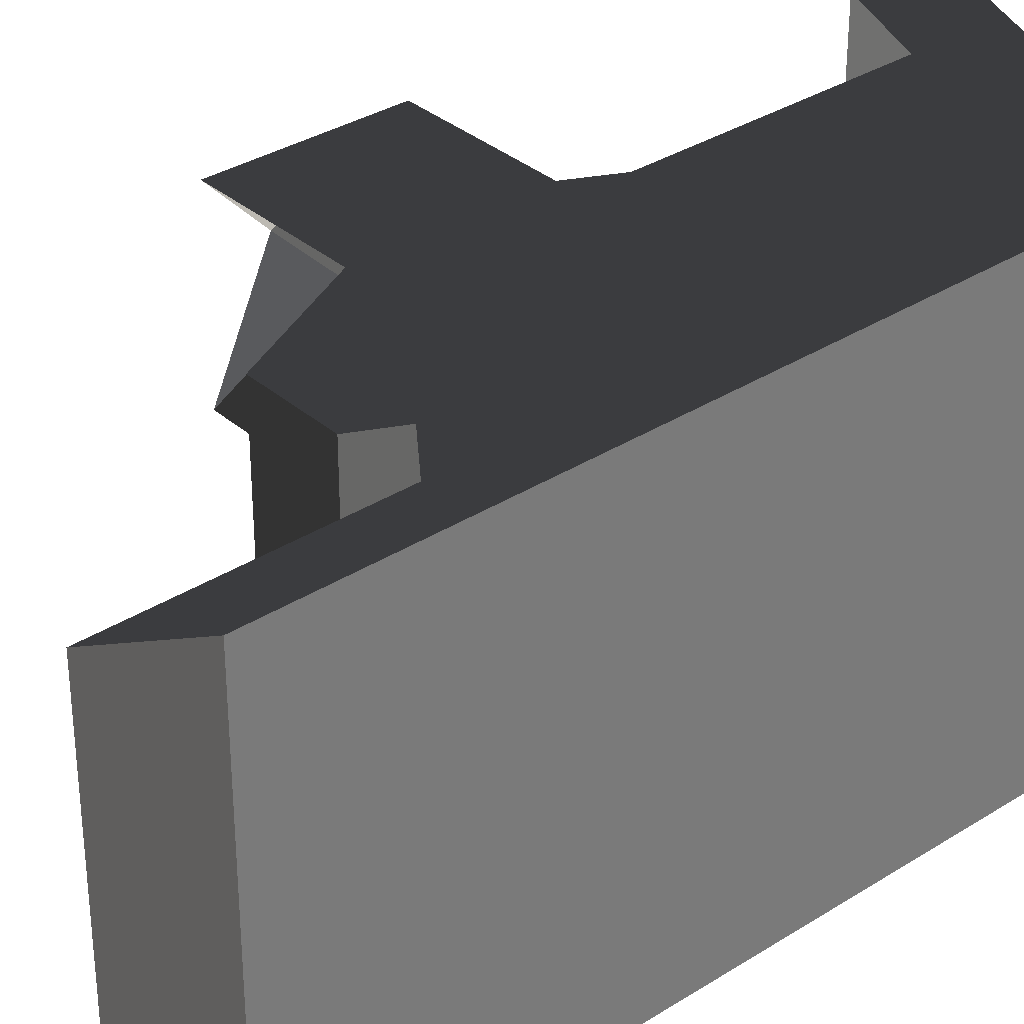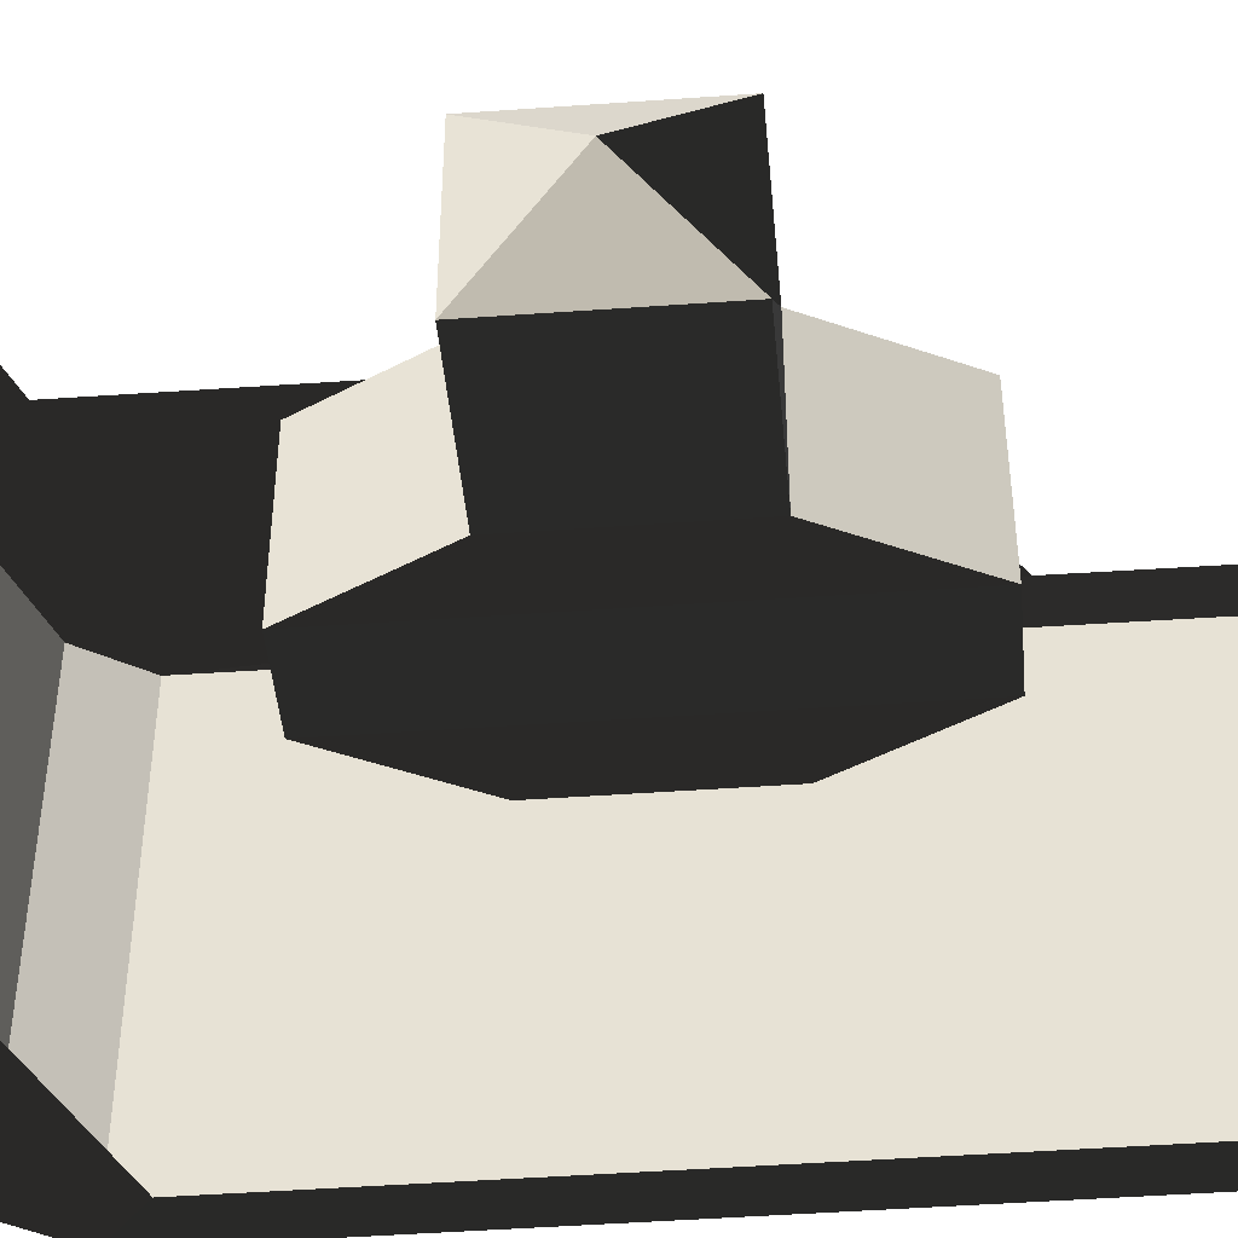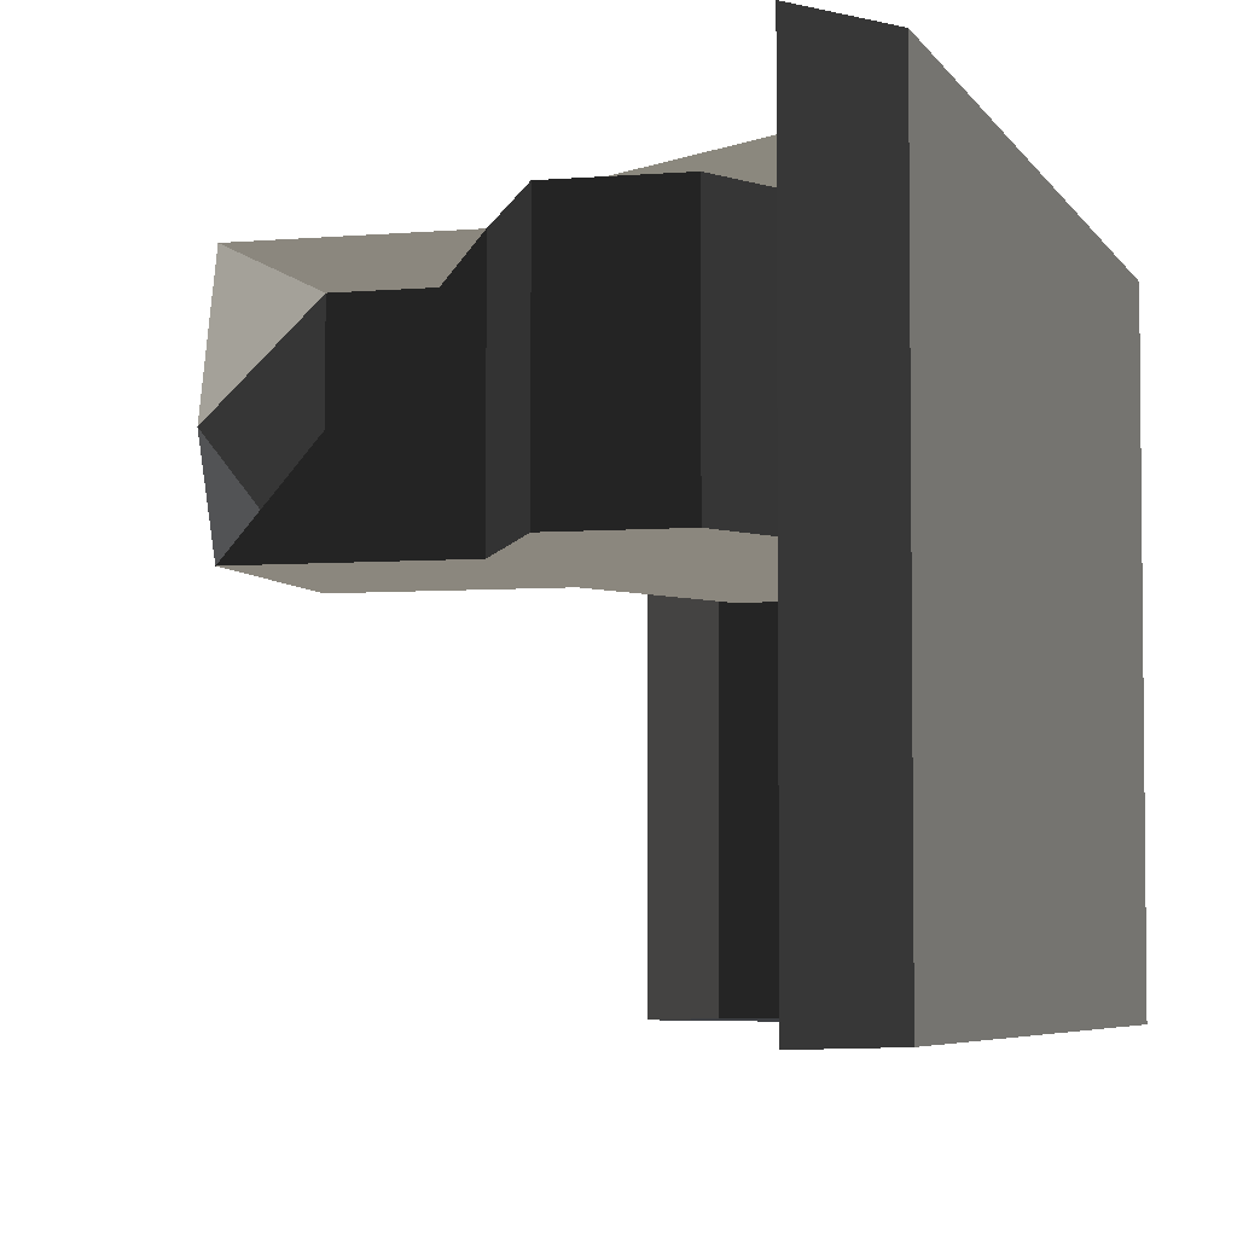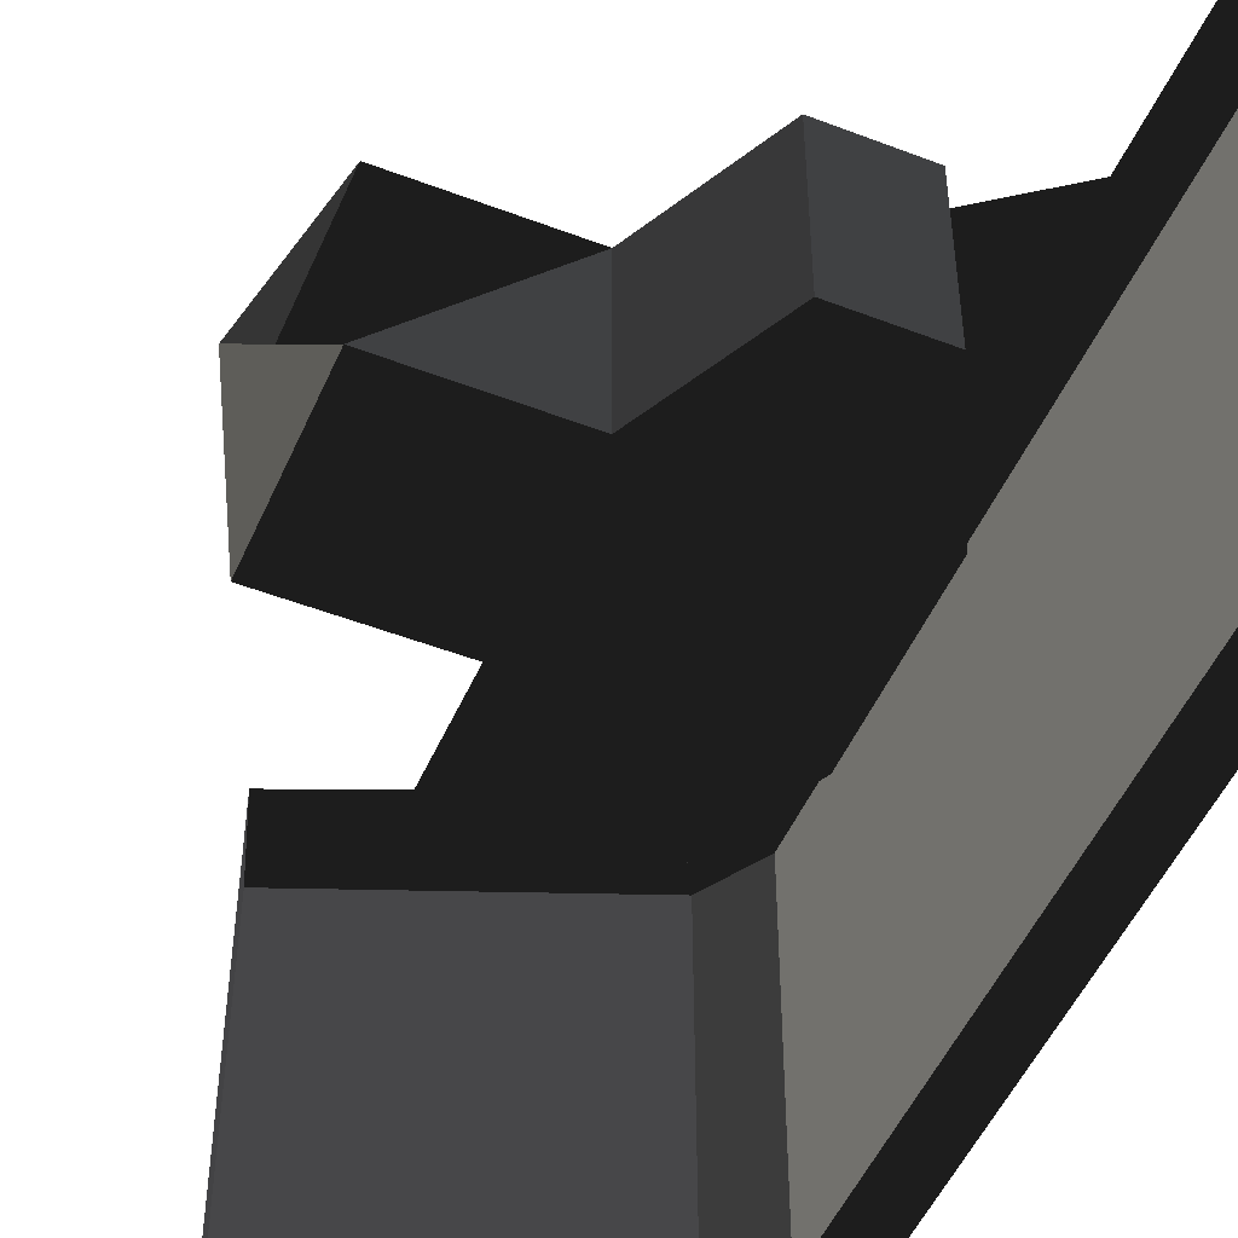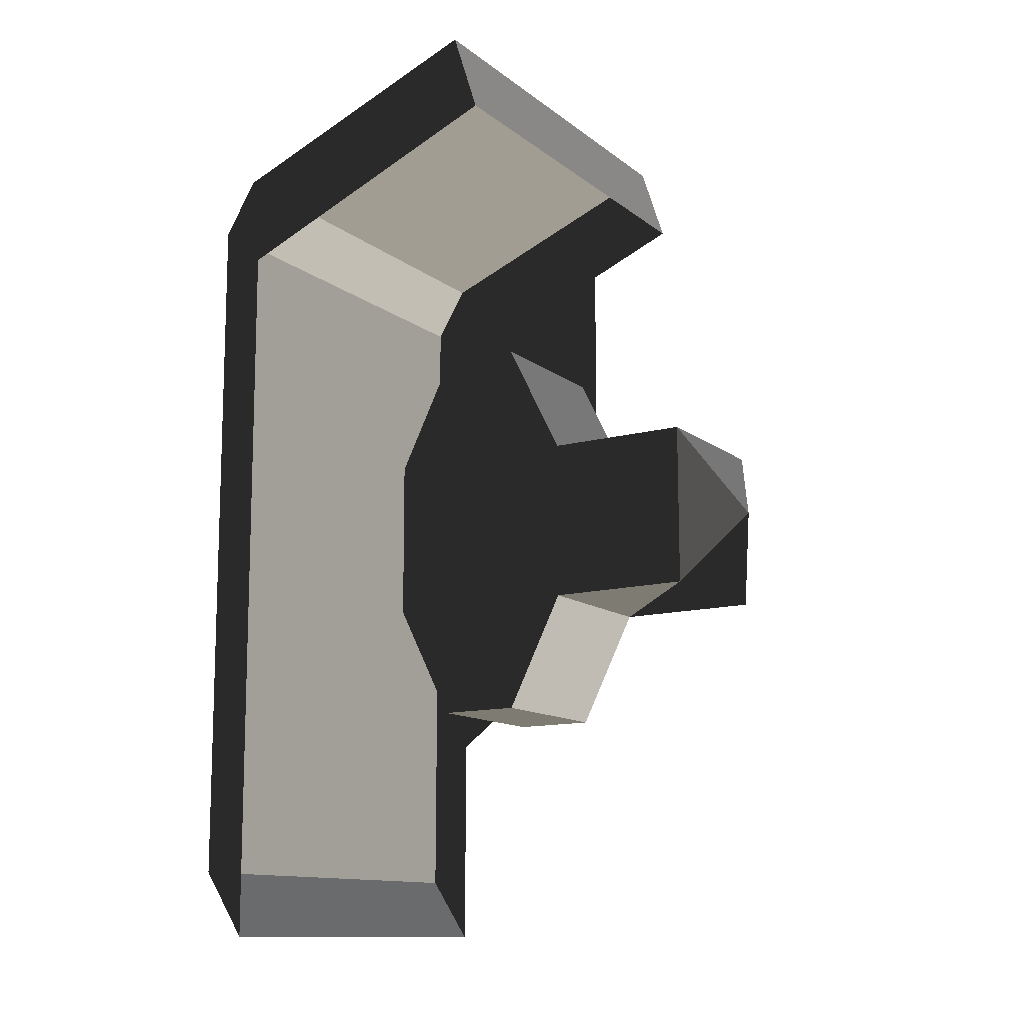
<metadata>
{"format":"obj","ext":"obj","renderer":"f3d","projection":"perspective","resolution":1024,"background":"white","views":[{"elev":33.5,"azim":49.0,"up":"+Z"},{"elev":-45.9,"azim":-85.4,"up":"+Z"},{"elev":-4.7,"azim":15.3,"up":"+Z"},{"elev":-50.6,"azim":-23.4,"up":"+Z"},{"elev":-12.4,"azim":-149.4,"up":"+Y"}]}
</metadata>
<code>
v -0.2204 0.077 -0.076
v -0.2206 -0.0722 -0.076
v -0.2591 0.0028 -0.0009
v -0.2591 0.0028 -0.0009
v -0.2204 0.077 0.0741
v -0.2204 0.077 0.0741
v -0.2206 -0.0722 0.0741
v -0.2206 -0.0722 0.0741
v -0.2206 -0.0722 -0.076
v -0.2206 -0.0722 -0.076
v -0.0902 -0.0738 0.0744
v -0.0902 -0.0738 -0.0762
v -0.0899 0.0754 -0.0762
v -0.2204 0.077 -0.076
v -0.0899 0.0754 0.0744
v -0.2204 0.077 0.0741
v -0.0902 -0.0738 0.0744
v -0.2206 -0.0722 0.0741
v -0.0369 0.1804 0.0744
v -0.0377 -0.1797 0.0744
v -0.0899 0.0754 -0.0762
v -0.0369 0.1804 -0.0762
v -0.0902 -0.0738 -0.0762
v -0.0377 -0.1797 -0.0762
v -0.0902 -0.0738 0.0744
v -0.0377 -0.1797 0.0744
v 0.0369 -0.1804 0.0743
v 0.0369 -0.1804 -0.0763
v -0.0369 0.1804 0.0744
v 0.0377 0.1797 0.0743
v -0.0369 0.1804 -0.0762
v 0.0377 0.1797 -0.0763
v -0.0377 -0.1797 -0.0762
v 0.0369 -0.1804 -0.0763
v 0.0899 -0.0754 -0.0763
v 0.0902 0.0738 -0.0763
v 0.0902 0.0738 0.0743
v 0.0377 0.1797 0.0743
v 0.0899 -0.0754 0.0743
v 0.0369 -0.1804 0.0743
v 0.0899 -0.0754 -0.0763
v 0.0369 -0.1804 -0.0763
v 0.0902 0.0738 0.0743
v 0.0902 0.0738 -0.0763
v -0.0429 0.3091 0.0947
v -0.0429 -0.0732 0.0939
v 0.1198 -0.1957 0.0939
v 0.1198 -0.1957 0.0939
v 0.1285 0.3211 0.0947
v 0.1575 0.2735 0.0947
v 0.1575 -0.3395 0.0931
v 0.1198 -0.3967 0.0931
v 0.1575 -0.3395 -0.288
v 0.1198 -0.3967 -0.288
v 0.1575 0.2735 0.0947
v 0.1575 0.2735 -0.2896
v 0.1198 0.2404 -0.2896
v 0.1198 -0.3967 -0.288
v 0.1285 0.3211 -0.2896
v 0.1285 0.3211 -0.2896
v 0.1575 0.2735 0.0947
v 0.1285 0.3211 0.0947
v -0.1031 0.4149 0.0947
v -0.1031 0.4149 -0.2896
v -0.0429 0.3091 0.0947
v -0.1258 0.3443 0.0947
v -0.1258 0.3443 -0.2896
v -0.1031 0.4149 -0.2896
v 0.1198 0.2404 -0.2896
v 0.1285 0.3211 -0.2896
g Group_001
f 1 2 3
f 1 3 5
f 5 3 7
g Group_002
f 9 10 12 11
f 12 10 14 13
f 13 14 16 15
f 15 16 18 17
f 15 17 20 19
f 15 19 22 21
f 21 22 24 23
f 23 24 26 25
f 26 24 28 27
f 26 27 30 29
f 29 30 32 31
f 31 32 34 33
f 34 32 36 35
f 36 32 38 37
f 37 38 40 39
f 39 40 42 41
f 39 41 44 43
g Group_003
f 45 46 47
f 45 47 50 49
f 50 47 52 51
f 51 52 54 53
f 51 53 56 55
f 56 53 58 57
f 56 57 59
f 56 59 62 61
f 62 59 64 63
f 62 63 66 65
f 66 63 68 67
f 67 68 70 69

</code>
